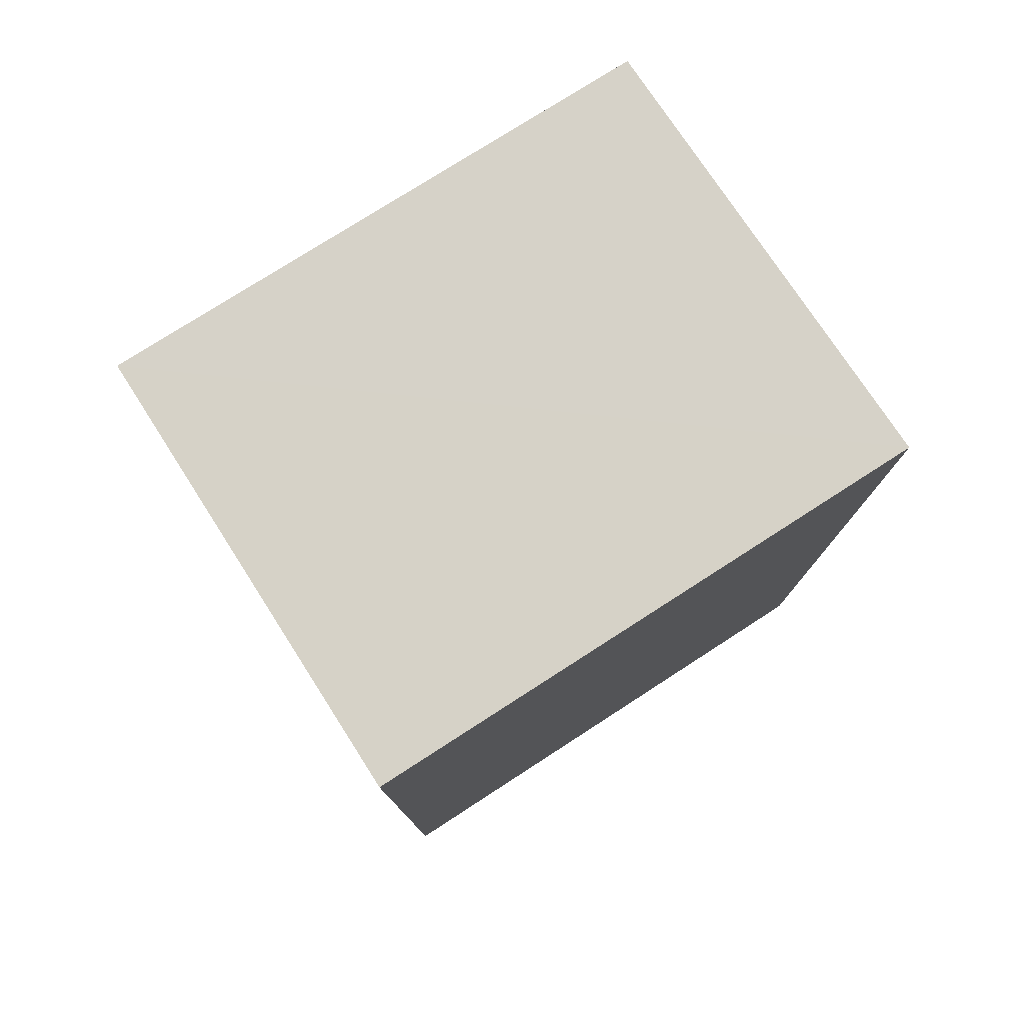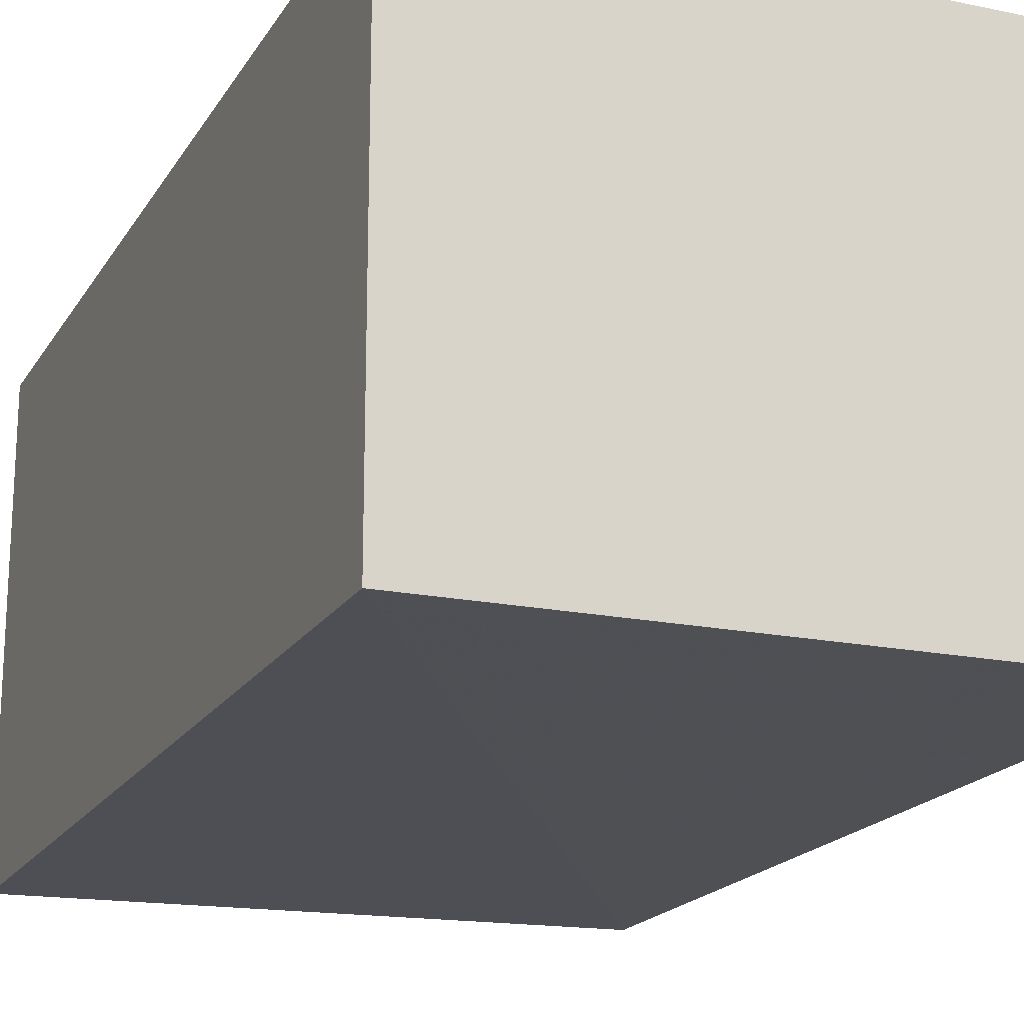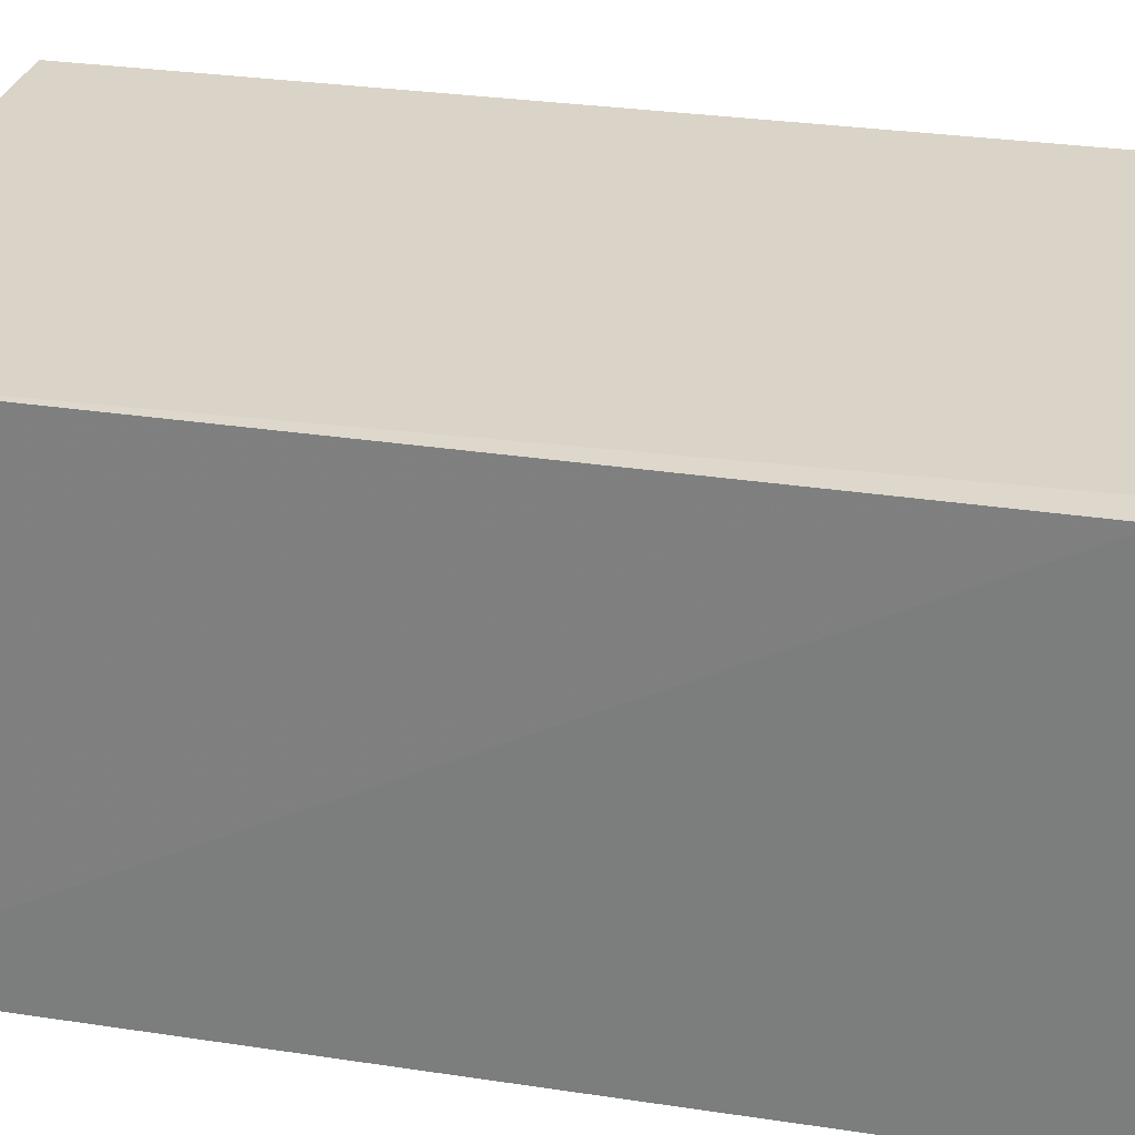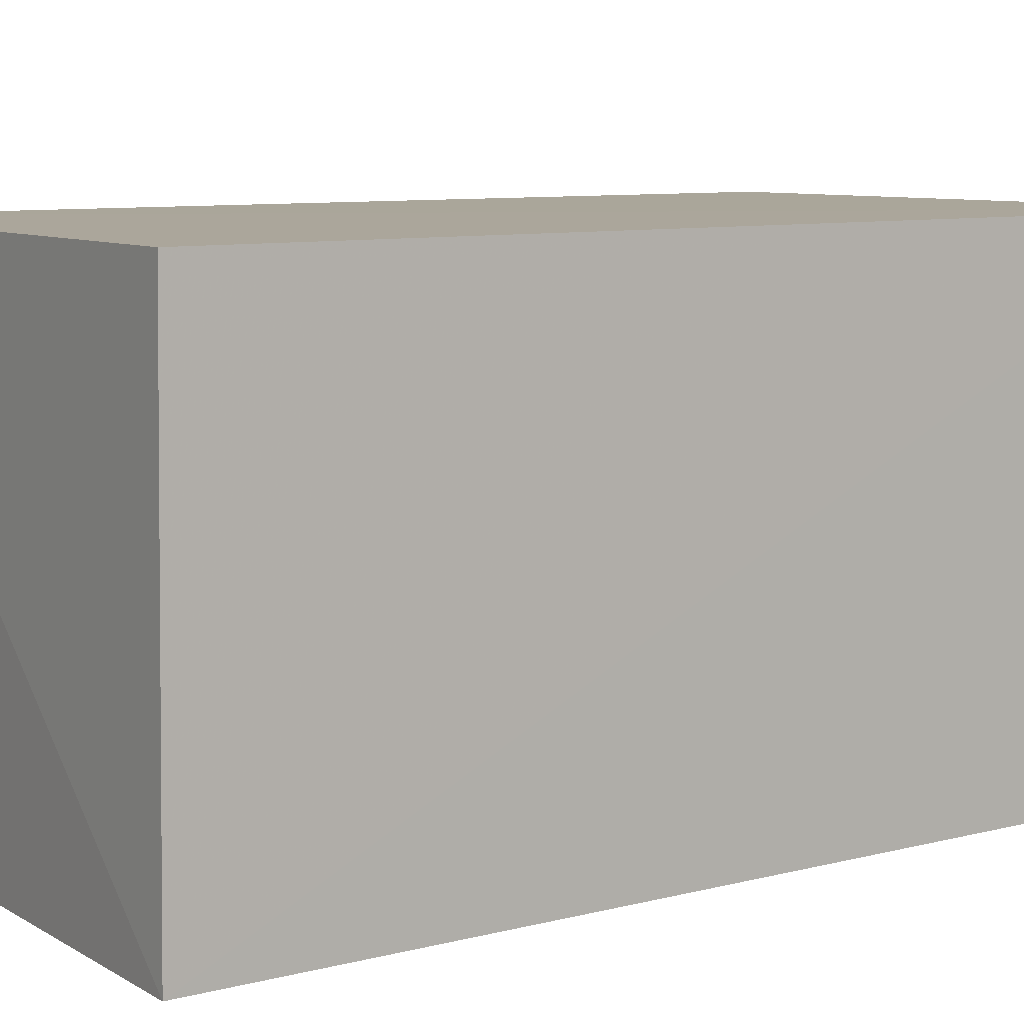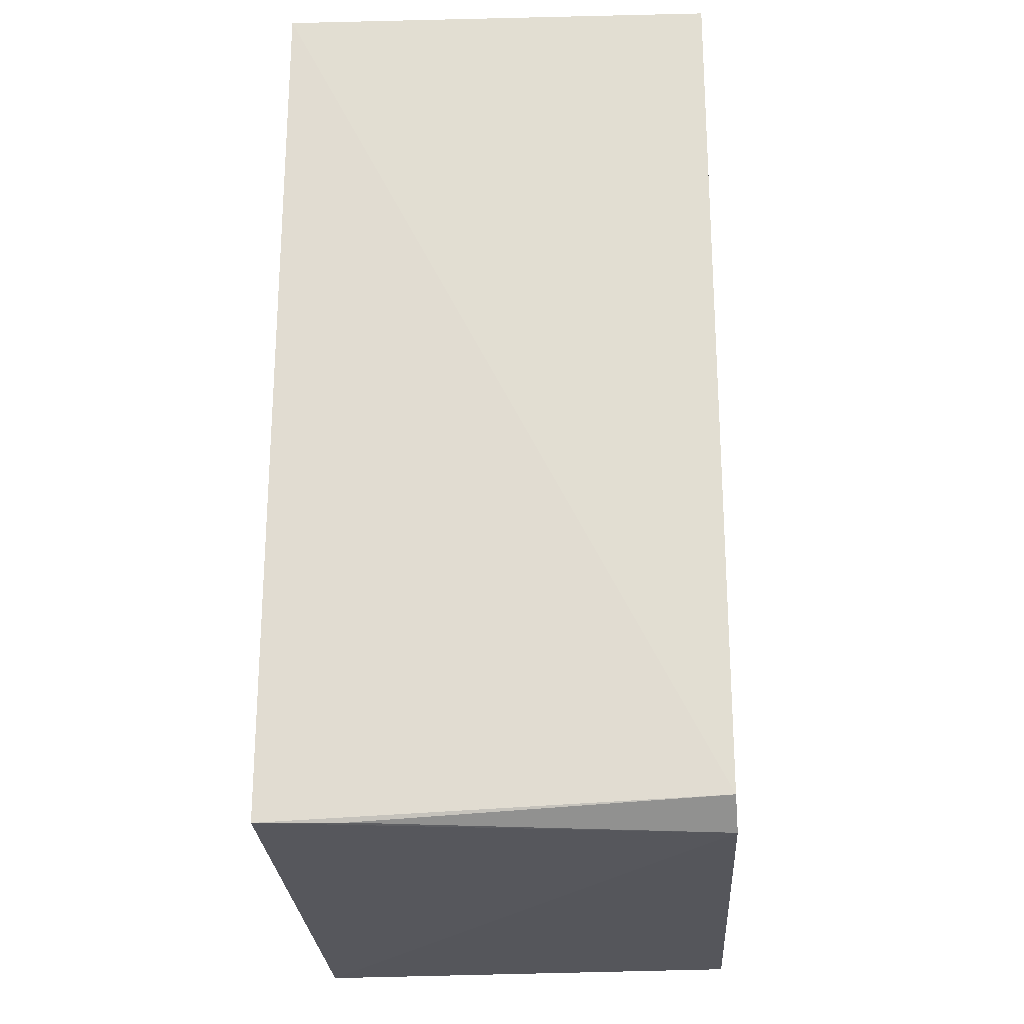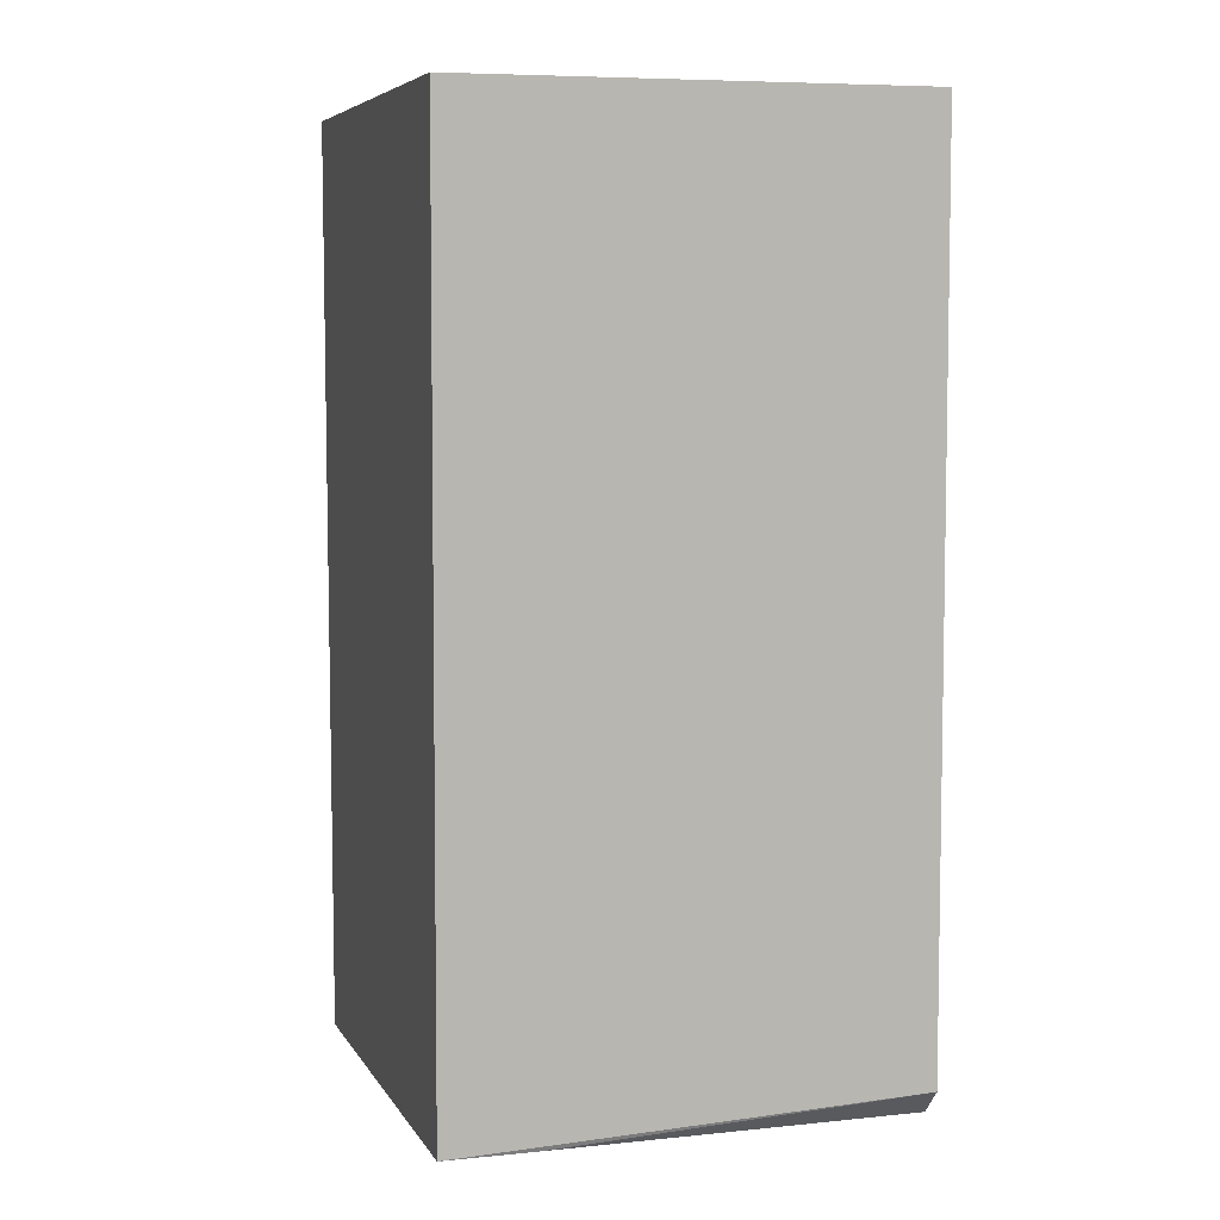
<metadata>
{"format":"obj","ext":"obj","renderer":"f3d","projection":"perspective","resolution":1024,"background":"white","views":[{"elev":78.4,"azim":-32.6,"up":"+Z"},{"elev":-18.4,"azim":-22.0,"up":"+Y"},{"elev":28.7,"azim":102.9,"up":"+Y"},{"elev":8.0,"azim":-126.7,"up":"+Y"},{"elev":-22.6,"azim":93.6,"up":"+Z"},{"elev":7.5,"azim":74.7,"up":"+Z"}]}
</metadata>
<code>
v 0.1143 0.003002 0.03669
v 0.1147 -0.01436 0.03673
v 0.1145 -0.01094 0.002058
v 0.09293 0.00309 0.0004205
v 0.09289 -0.0144 0.03669
v 0.1145 0.003025 0.002853
v 0.09289 0.003084 0.03669
v 0.0929 -0.01443 0.0002141
v 0.1133 0.003085 0.001739
v 0.1145 -0.01444 0.00208
f 6 1 2
f 7 5 2
f 7 2 1
f 8 7 4
f 8 5 7
f 9 6 3
f 9 4 7
f 9 7 1
f 9 1 6
f 9 8 4
f 10 6 2
f 10 3 6
f 10 2 5
f 10 5 8
f 10 9 3
f 10 8 9

</code>
